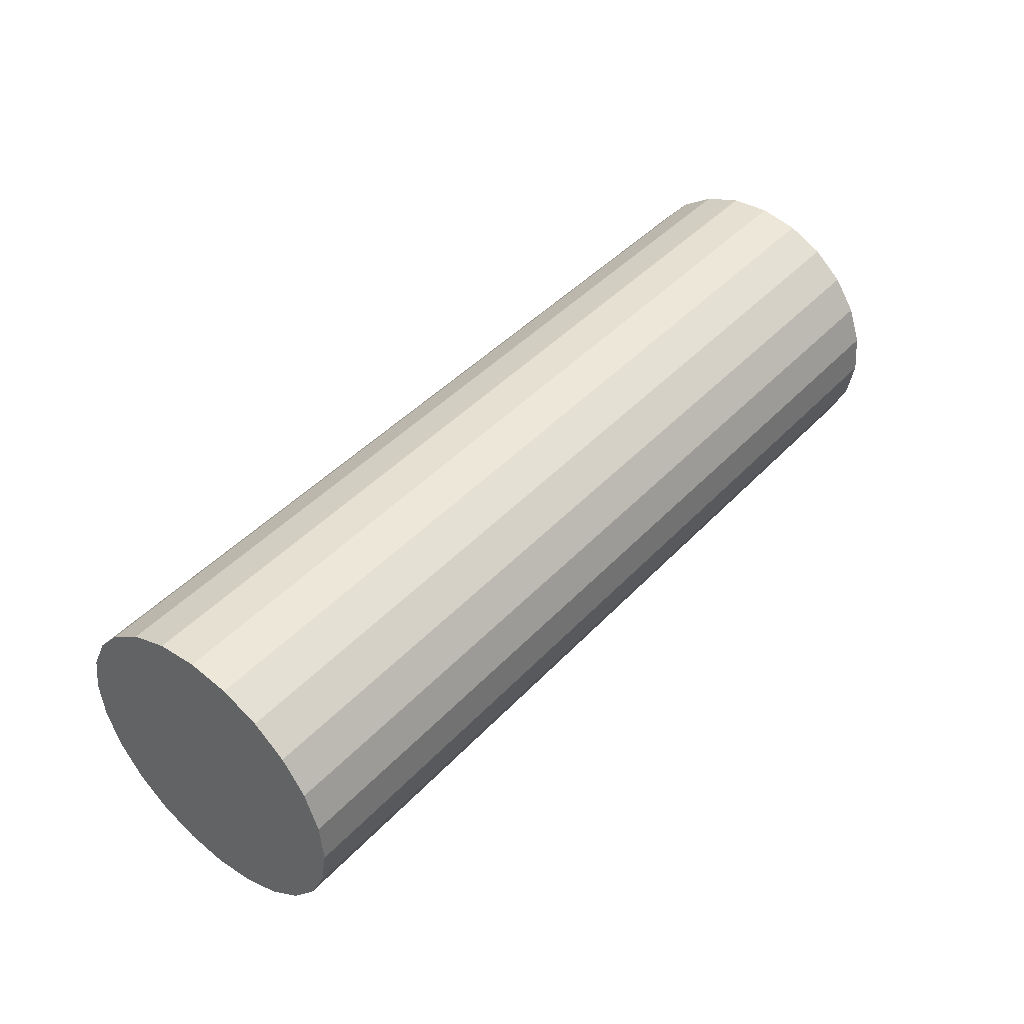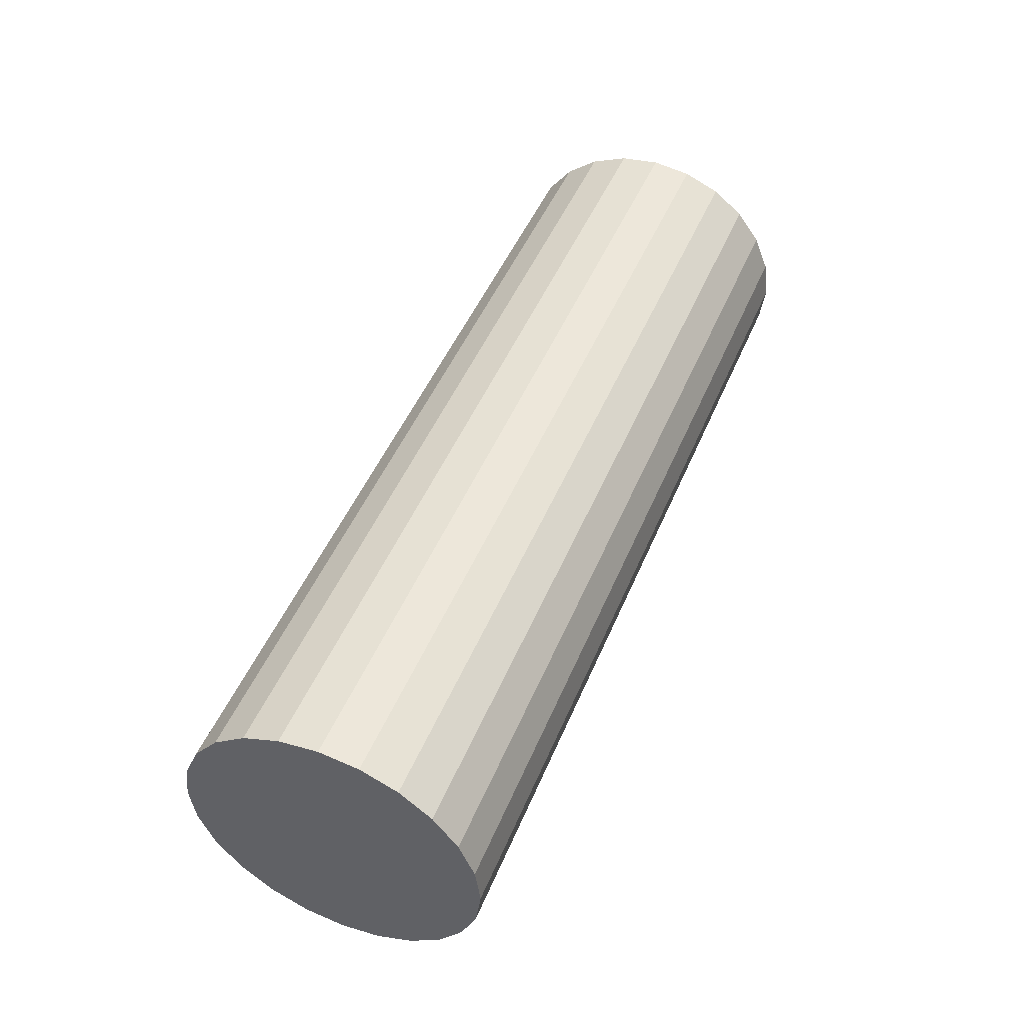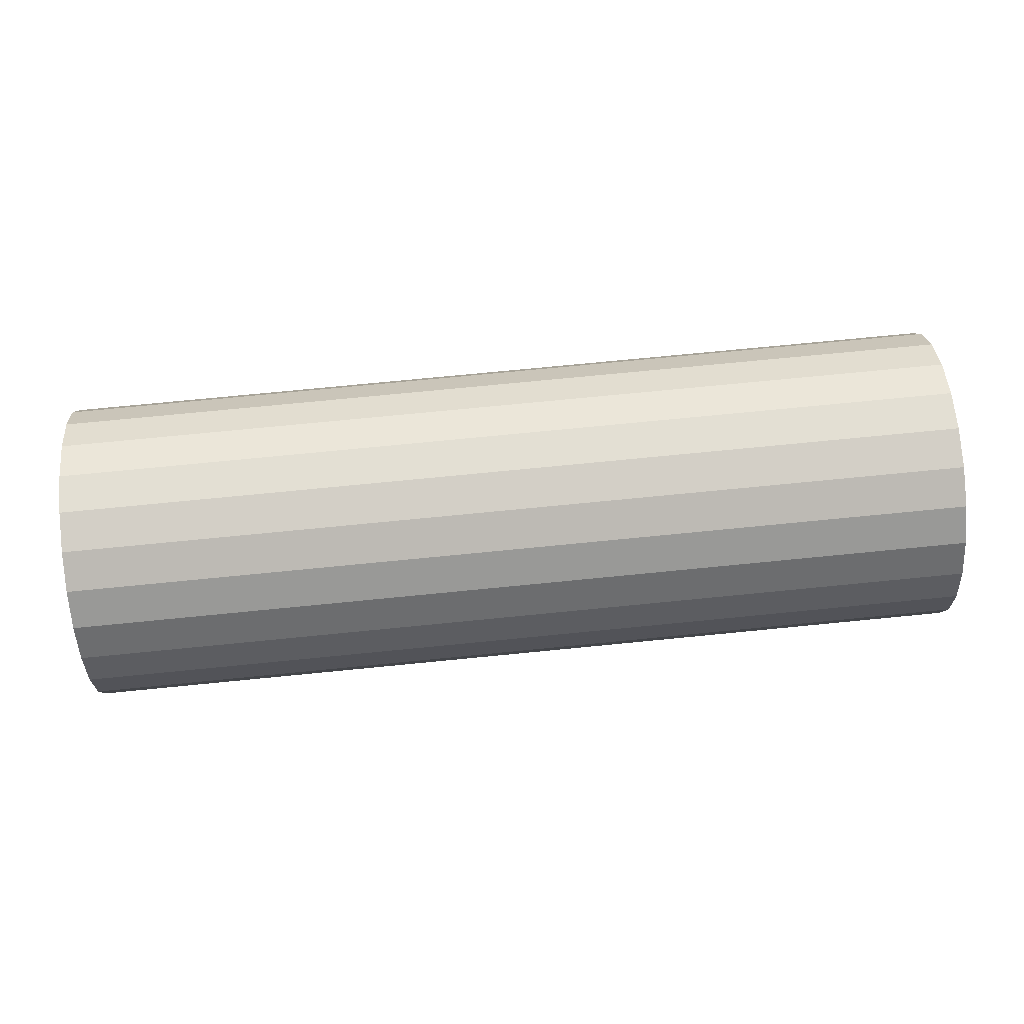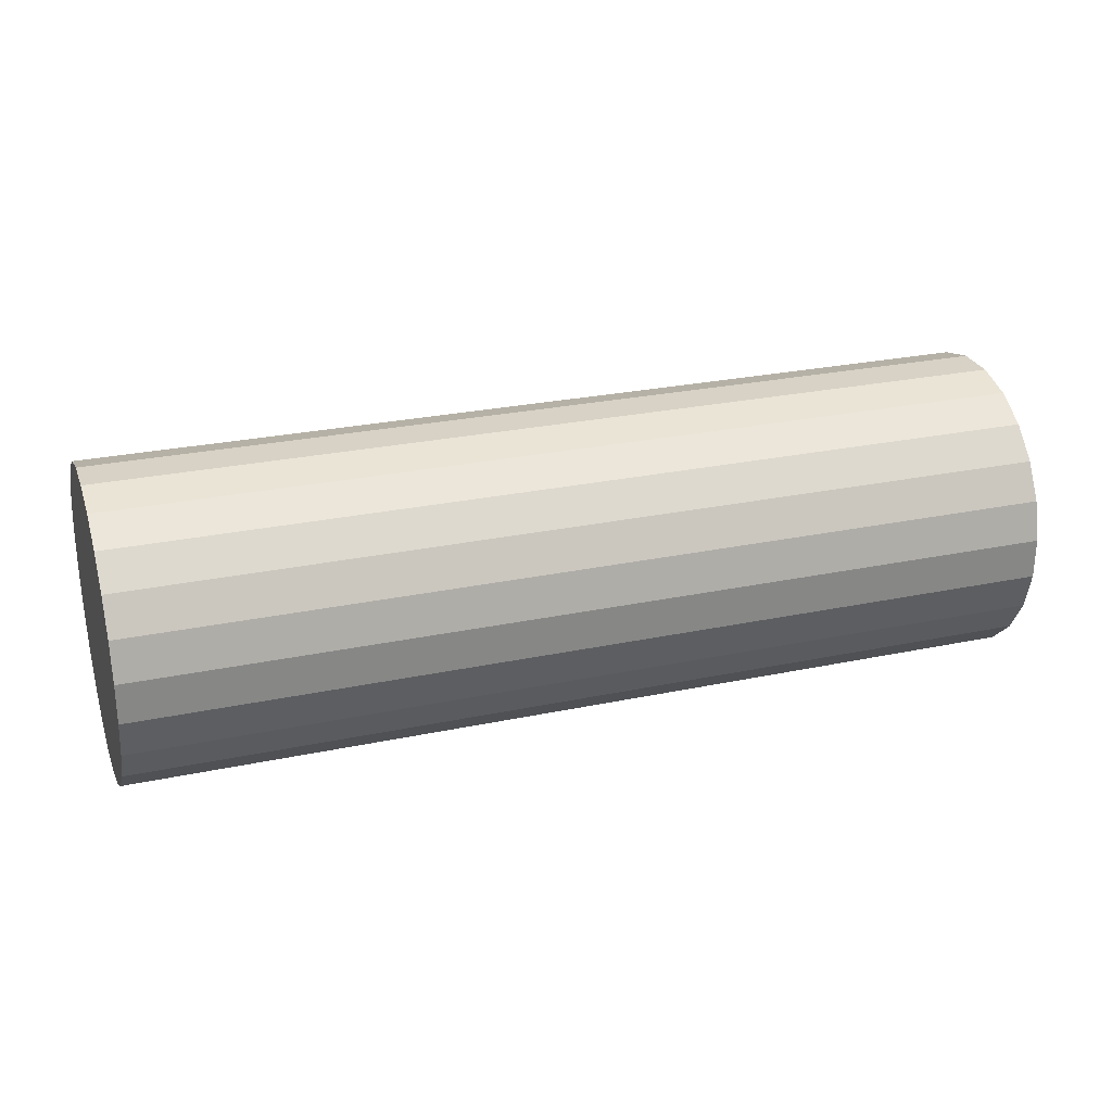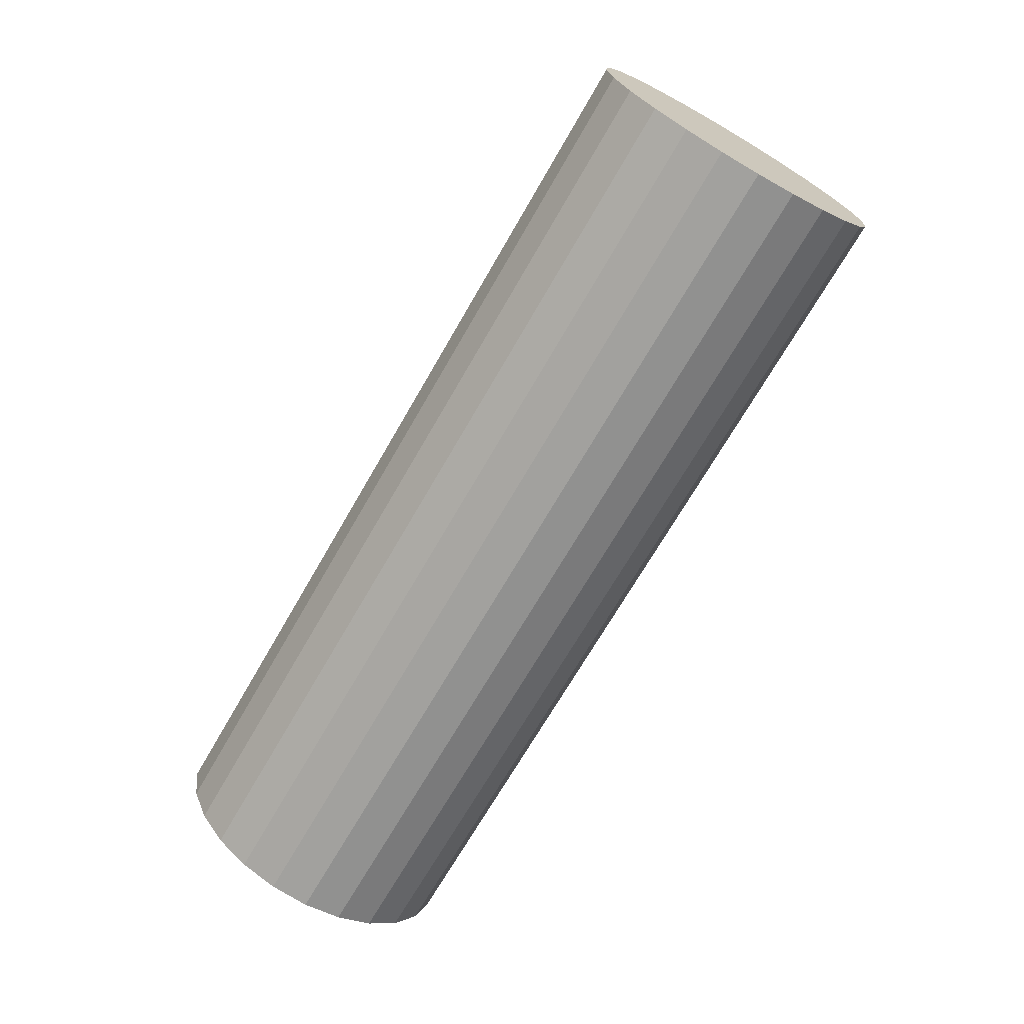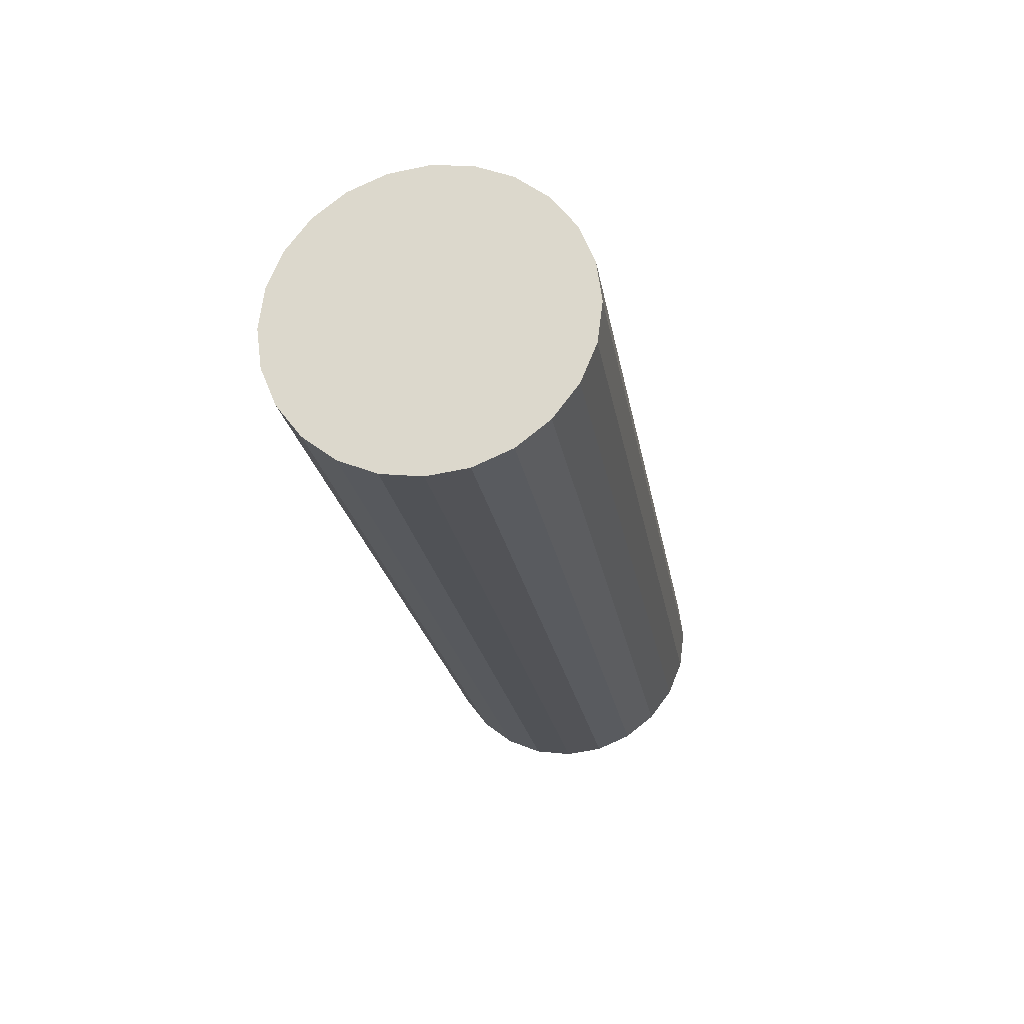
<metadata>
{"format":"obj","ext":"obj","renderer":"f3d","projection":"perspective","resolution":1024,"background":"white","views":[{"elev":47.6,"azim":-50.4,"up":"+Z"},{"elev":48.2,"azim":-65.1,"up":"+Y"},{"elev":44.0,"azim":175.1,"up":"+Z"},{"elev":35.2,"azim":-18.2,"up":"+Z"},{"elev":-66.9,"azim":-120.0,"up":"+Z"},{"elev":-22.5,"azim":-77.9,"up":"+Y"}]}
</metadata>
<code>
o #ID262
v 0.3145 0.6015 0.003648
v 0.3276 0.6009 0.002941
v 0.3145 0.6009 0.003573
v 0.3276 0.6015 0.003016
v 0.3145 0.6009 0.003573
v 0.3276 0.6003 0.003016
v 0.3145 0.6003 0.003648
v 0.3276 0.6009 0.002941
v 0.3147 0.6015 0.0079
v 0.3147 0.6003 0.0079
v 0.3148 0.6009 0.007975
v 0.3147 0.602 0.00768
v 0.3147 0.5998 0.00768
v 0.3147 0.6025 0.00733
v 0.3147 0.5993 0.00733
v 0.3147 0.6028 0.006875
v 0.3147 0.599 0.006875
v 0.3147 0.603 0.006344
v 0.3147 0.5988 0.006344
v 0.3146 0.6031 0.005774
v 0.3146 0.5987 0.005774
v 0.3146 0.603 0.005204
v 0.3146 0.5988 0.005204
v 0.3146 0.6028 0.004674
v 0.3146 0.599 0.004674
v 0.3146 0.6025 0.004218
v 0.3146 0.5993 0.004218
v 0.3146 0.602 0.003868
v 0.3146 0.5998 0.003868
v 0.3145 0.6015 0.003648
v 0.3145 0.6003 0.003648
v 0.3145 0.6009 0.003573
v 0.3146 0.602 0.003868
v 0.3276 0.6015 0.003016
v 0.3145 0.6015 0.003648
v 0.3276 0.602 0.003236
v 0.3278 0.6003 0.007268
v 0.3278 0.6015 0.007268
v 0.3278 0.6009 0.007343
v 0.3278 0.5998 0.007048
v 0.3278 0.602 0.007048
v 0.3278 0.5993 0.006699
v 0.3278 0.6025 0.006699
v 0.3277 0.599 0.006243
v 0.3277 0.6028 0.006243
v 0.3277 0.5988 0.005712
v 0.3277 0.603 0.005712
v 0.3277 0.5987 0.005142
v 0.3277 0.6031 0.005142
v 0.3276 0.5988 0.004573
v 0.3276 0.603 0.004573
v 0.3276 0.599 0.004042
v 0.3276 0.6028 0.004042
v 0.3276 0.5993 0.003586
v 0.3276 0.6025 0.003586
v 0.3276 0.5998 0.003236
v 0.3276 0.602 0.003236
v 0.3276 0.6003 0.003016
v 0.3276 0.6015 0.003016
v 0.3276 0.6009 0.002941
v 0.3145 0.6003 0.003648
v 0.3276 0.5998 0.003236
v 0.3146 0.5998 0.003868
v 0.3276 0.6003 0.003016
v 0.3147 0.6025 0.00733
v 0.3277 0.6028 0.006243
v 0.3147 0.6028 0.006875
v 0.3278 0.6025 0.006699
v 0.3147 0.6028 0.006875
v 0.3277 0.603 0.005712
v 0.3147 0.603 0.006344
v 0.3277 0.6028 0.006243
v 0.3147 0.603 0.006344
v 0.3277 0.6031 0.005142
v 0.3146 0.6031 0.005774
v 0.3277 0.603 0.005712
v 0.3146 0.6031 0.005774
v 0.3276 0.603 0.004573
v 0.3146 0.603 0.005204
v 0.3277 0.6031 0.005142
v 0.3146 0.603 0.005204
v 0.3276 0.6028 0.004042
v 0.3146 0.6028 0.004674
v 0.3276 0.603 0.004573
v 0.3146 0.6028 0.004674
v 0.3276 0.6025 0.003586
v 0.3146 0.6025 0.004218
v 0.3276 0.6028 0.004042
v 0.3146 0.6025 0.004218
v 0.3276 0.602 0.003236
v 0.3146 0.602 0.003868
v 0.3276 0.6025 0.003586
v 0.3146 0.5998 0.003868
v 0.3276 0.5993 0.003586
v 0.3146 0.5993 0.004218
v 0.3276 0.5998 0.003236
v 0.3276 0.5993 0.003586
v 0.3146 0.599 0.004674
v 0.3146 0.5993 0.004218
v 0.3276 0.599 0.004042
v 0.3276 0.599 0.004042
v 0.3146 0.5988 0.005204
v 0.3146 0.599 0.004674
v 0.3276 0.5988 0.004573
v 0.3276 0.5988 0.004573
v 0.3146 0.5987 0.005774
v 0.3146 0.5988 0.005204
v 0.3277 0.5987 0.005142
v 0.3277 0.5987 0.005142
v 0.3147 0.5988 0.006344
v 0.3146 0.5987 0.005774
v 0.3277 0.5988 0.005712
v 0.3277 0.5988 0.005712
v 0.3147 0.599 0.006875
v 0.3147 0.5988 0.006344
v 0.3277 0.599 0.006243
v 0.3277 0.599 0.006243
v 0.3147 0.5993 0.00733
v 0.3147 0.599 0.006875
v 0.3278 0.5993 0.006699
v 0.3278 0.5998 0.007048
v 0.3147 0.5993 0.00733
v 0.3278 0.5993 0.006699
v 0.3147 0.5998 0.00768
v 0.3278 0.6003 0.007268
v 0.3147 0.5998 0.00768
v 0.3278 0.5998 0.007048
v 0.3147 0.6003 0.0079
v 0.3278 0.6009 0.007343
v 0.3147 0.6003 0.0079
v 0.3278 0.6003 0.007268
v 0.3148 0.6009 0.007975
v 0.3278 0.6015 0.007268
v 0.3148 0.6009 0.007975
v 0.3278 0.6009 0.007343
v 0.3147 0.6015 0.0079
v 0.3278 0.602 0.007048
v 0.3147 0.6015 0.0079
v 0.3278 0.6015 0.007268
v 0.3147 0.602 0.00768
v 0.3278 0.6025 0.006699
v 0.3147 0.602 0.00768
v 0.3278 0.602 0.007048
v 0.3147 0.6025 0.00733
f 1 2 3
f 3 2 1
f 2 1 4
f 4 1 2
f 5 6 7
f 7 6 5
f 6 5 8
f 8 5 6
f 9 10 11
f 11 10 9
f 10 9 12
f 12 9 10
f 10 12 13
f 13 12 10
f 13 12 14
f 14 12 13
f 13 14 15
f 15 14 13
f 15 14 16
f 16 14 15
f 15 16 17
f 17 16 15
f 17 16 18
f 18 16 17
f 17 18 19
f 19 18 17
f 19 18 20
f 20 18 19
f 19 20 21
f 21 20 19
f 21 20 22
f 22 20 21
f 21 22 23
f 23 22 21
f 23 22 24
f 24 22 23
f 23 24 25
f 25 24 23
f 25 24 26
f 26 24 25
f 25 26 27
f 27 26 25
f 27 26 28
f 28 26 27
f 27 28 29
f 29 28 27
f 29 28 30
f 30 28 29
f 29 30 31
f 31 30 29
f 31 30 32
f 32 30 31
f 33 34 35
f 35 34 33
f 34 33 36
f 36 33 34
f 37 38 39
f 39 38 37
f 38 37 40
f 40 37 38
f 38 40 41
f 41 40 38
f 41 40 42
f 42 40 41
f 41 42 43
f 43 42 41
f 43 42 44
f 44 42 43
f 43 44 45
f 45 44 43
f 45 44 46
f 46 44 45
f 45 46 47
f 47 46 45
f 47 46 48
f 48 46 47
f 47 48 49
f 49 48 47
f 49 48 50
f 50 48 49
f 49 50 51
f 51 50 49
f 51 50 52
f 52 50 51
f 51 52 53
f 53 52 51
f 53 52 54
f 54 52 53
f 53 54 55
f 55 54 53
f 55 54 56
f 56 54 55
f 55 56 57
f 57 56 55
f 57 56 58
f 58 56 57
f 57 58 59
f 59 58 57
f 59 58 60
f 60 58 59
f 61 62 63
f 63 62 61
f 62 61 64
f 64 61 62
f 65 66 67
f 67 66 65
f 66 65 68
f 68 65 66
f 69 70 71
f 71 70 69
f 70 69 72
f 72 69 70
f 73 74 75
f 75 74 73
f 74 73 76
f 76 73 74
f 77 78 79
f 79 78 77
f 78 77 80
f 80 77 78
f 81 82 83
f 83 82 81
f 82 81 84
f 84 81 82
f 85 86 87
f 87 86 85
f 86 85 88
f 88 85 86
f 89 90 91
f 91 90 89
f 90 89 92
f 92 89 90
f 93 94 95
f 95 94 93
f 94 93 96
f 96 93 94
f 97 98 99
f 99 98 97
f 98 97 100
f 100 97 98
f 101 102 103
f 103 102 101
f 102 101 104
f 104 101 102
f 105 106 107
f 107 106 105
f 106 105 108
f 108 105 106
f 109 110 111
f 111 110 109
f 110 109 112
f 112 109 110
f 113 114 115
f 115 114 113
f 114 113 116
f 116 113 114
f 117 118 119
f 119 118 117
f 118 117 120
f 120 117 118
f 121 122 123
f 123 122 121
f 122 121 124
f 124 121 122
f 125 126 127
f 127 126 125
f 126 125 128
f 128 125 126
f 129 130 131
f 131 130 129
f 130 129 132
f 132 129 130
f 133 134 135
f 135 134 133
f 134 133 136
f 136 133 134
f 137 138 139
f 139 138 137
f 138 137 140
f 140 137 138
f 141 142 143
f 143 142 141
f 142 141 144
f 144 141 142

</code>
